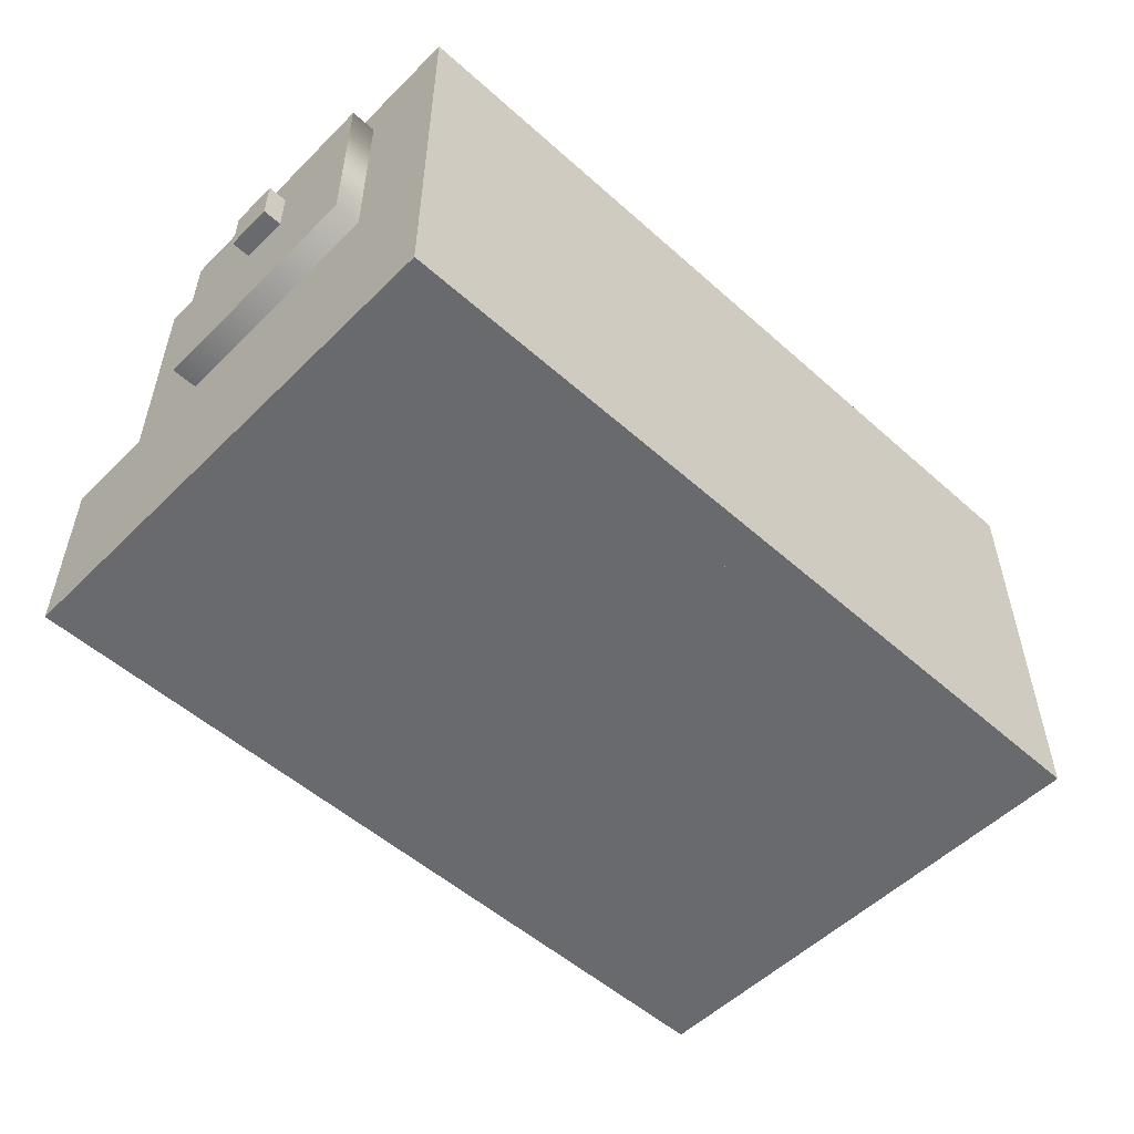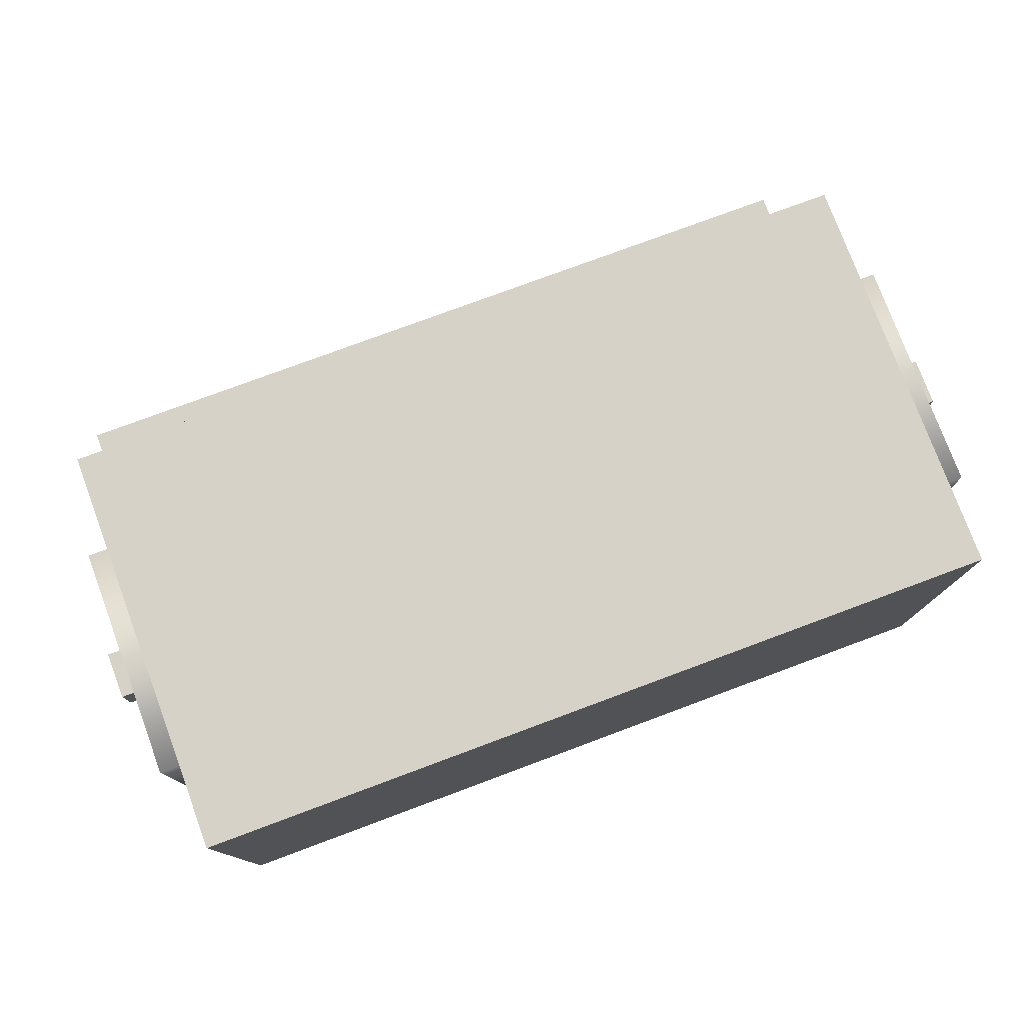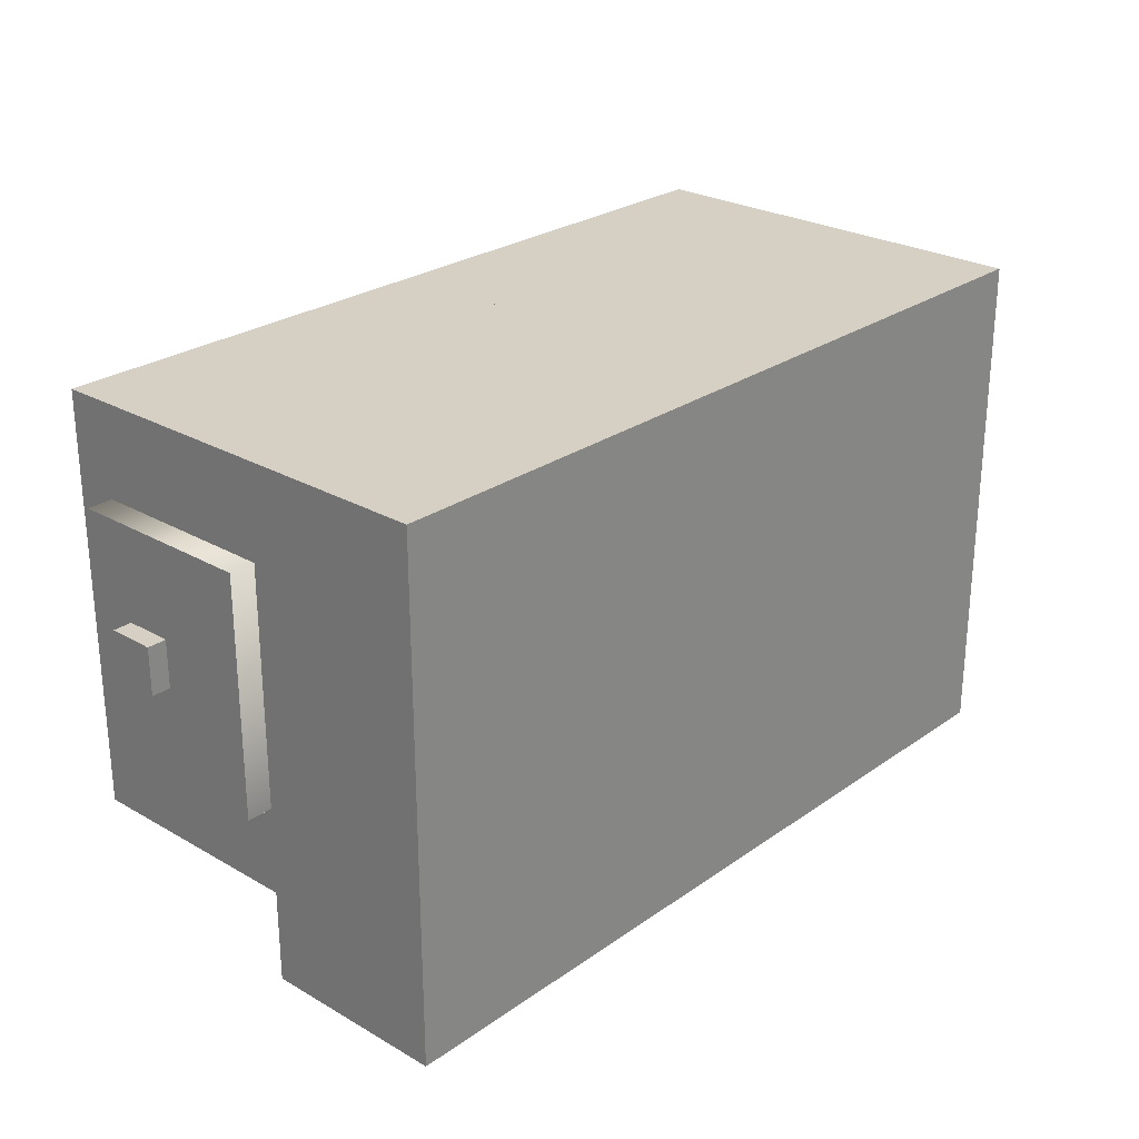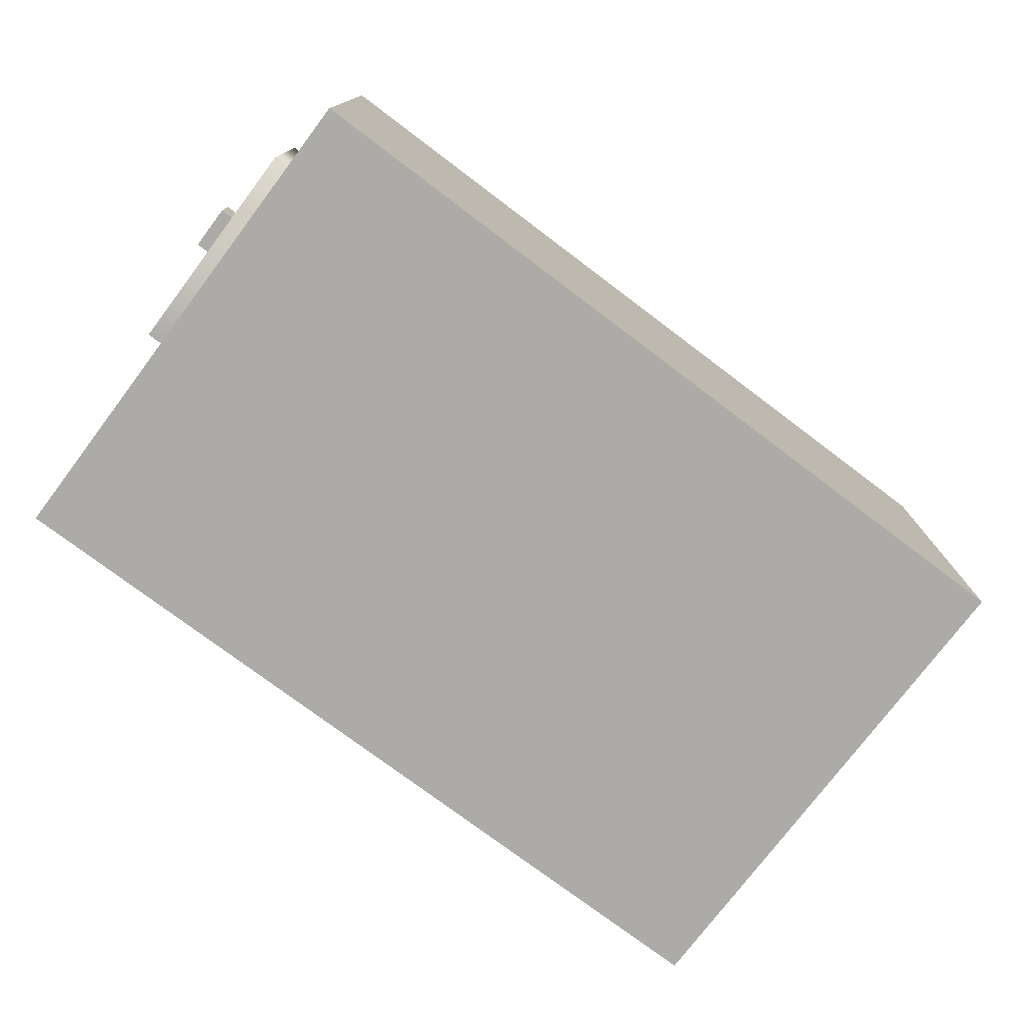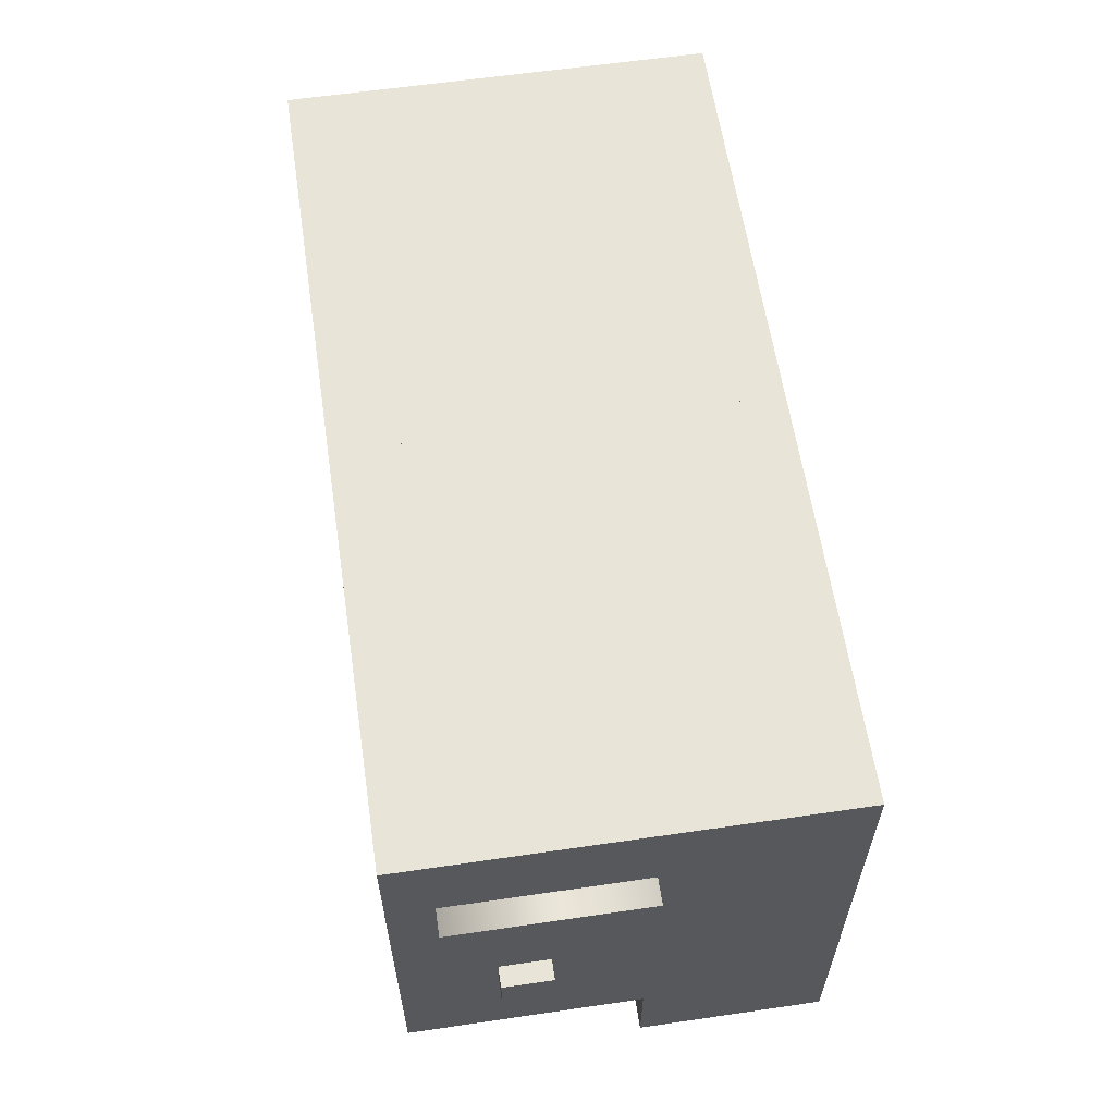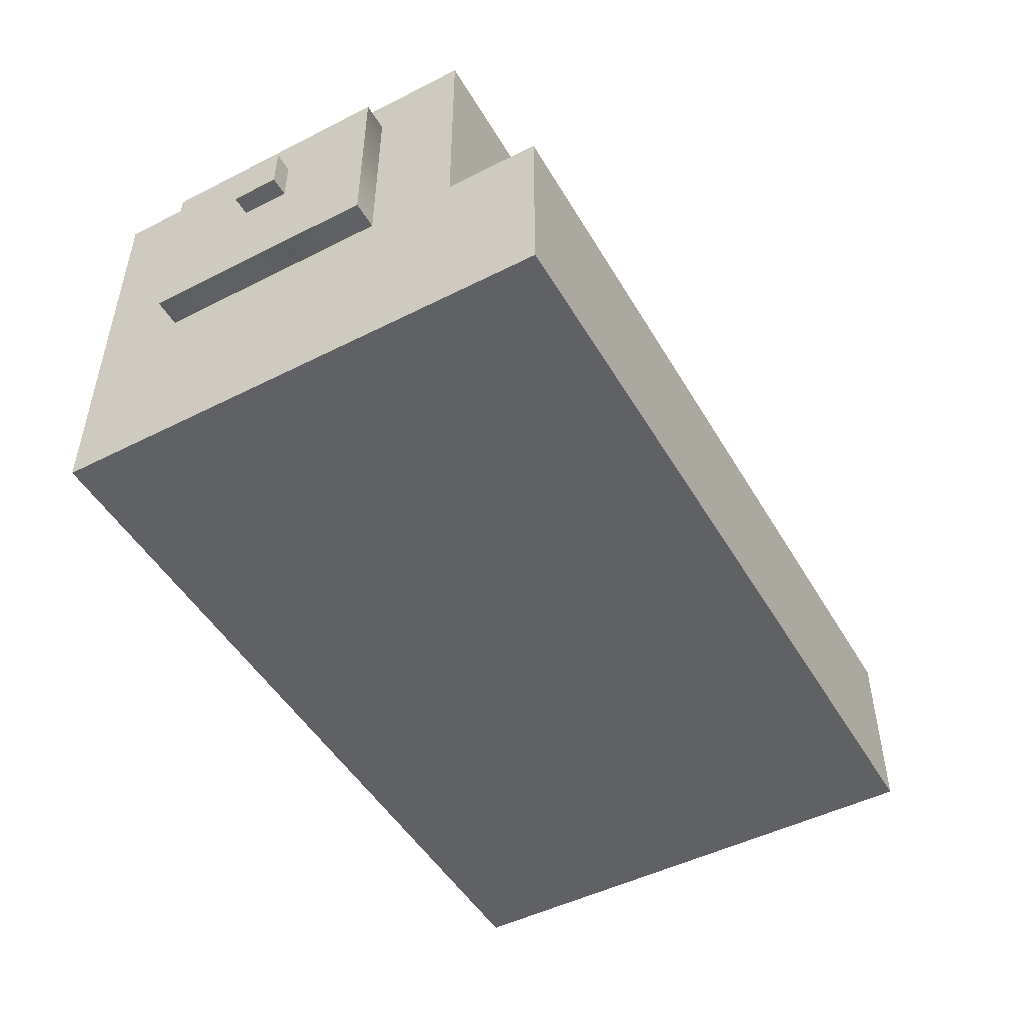
<metadata>
{"format":"obj","ext":"obj","renderer":"f3d","projection":"perspective","resolution":1024,"background":"white","views":[{"elev":-53.1,"azim":136.4,"up":"+Z"},{"elev":77.4,"azim":159.6,"up":"+Z"},{"elev":26.0,"azim":132.2,"up":"+Y"},{"elev":-76.2,"azim":143.0,"up":"+Z"},{"elev":60.4,"azim":81.5,"up":"+Y"},{"elev":-48.8,"azim":-60.6,"up":"+Z"}]}
</metadata>
<code>
g boots_blue
v 0.45 -0.65 0
v -0.45 0.45 0
v -0.45 -0.65 0
v 0.45 0.45 0
v 0.45 0.45 0.9
v -0.45 -0.45 0.9
v -0.45 0.45 0.9
v 0.45 -0.45 0.9
v 0.45 -0.65 0
v -0.45 -0.65 0.4
v 0.45 -0.65 0.4
v -0.45 -0.65 0
v 0.45 -0.45 0.9
v -0.45 -0.45 0.4
v -0.45 -0.45 0.9
v 0.45 -0.45 0.4
v 0.45 -0.65 0.4
v 0.45 0.45 0
v 0.45 -0.65 0
v 0.45 -0.45 0.4
v 0.45 -0.45 0.9
v 0.45 0.45 0.9
v -0.45 0.45 0.9
v 0.45 0.45 0
v 0.45 0.45 0.9
v -0.45 0.45 0
v -0.45 -0.45 0.9
v -0.45 0.45 0
v -0.45 0.45 0.9
v -0.45 -0.45 0.4
v -0.45 -0.65 0
v -0.45 -0.65 0.4
v -0.45 -0.45 0.4
v 0.45 -0.65 0.4
v -0.45 -0.65 0.4
v 0.45 -0.45 0.4
v -0.5509 -0.05539 0.7046
v -0.5509 0.04701 0.6022
v -0.5509 0.04701 0.7046
v -0.5509 -0.05539 0.6022
v -0.5094 -0.05539 0.7046
v -0.5094 -0.2602 0.807
v -0.5094 -0.05539 0.6022
v -0.5094 0.04701 0.7046
v -0.5094 0.2518 0.807
v -0.5094 0.2518 0.3974
v -0.5094 -0.2602 0.3974
v -0.5094 0.04701 0.6022
v -0.5094 -0.2602 0.3974
v -0.4416 0.2518 0.3974
v -0.5094 0.2518 0.3974
v -0.4416 -0.2602 0.3974
v -0.5094 -0.2602 0.807
v -0.4416 0.2518 0.807
v -0.4416 -0.2602 0.807
v -0.5094 0.2518 0.807
v -0.4416 0.2518 0.3974
v -0.5094 0.2518 0.3974
v -0.5094 -0.2602 0.807
v -0.4416 -0.2602 0.3974
v -0.5094 -0.2602 0.3974
v -0.4416 -0.2602 0.807
v -0.5509 -0.05539 0.6022
v -0.5094 0.04701 0.6022
v -0.5509 0.04701 0.6022
v -0.5094 -0.05539 0.6022
v -0.5509 -0.05539 0.7046
v -0.5094 -0.05539 0.6022
v -0.5509 -0.05539 0.6022
v -0.5094 -0.05539 0.7046
v -0.5509 0.04701 0.7046
v -0.5094 -0.05539 0.7046
v -0.5509 -0.05539 0.7046
v -0.5094 0.04701 0.7046
v -0.5509 0.04701 0.6022
v -0.5094 0.04701 0.7046
v -0.5509 0.04701 0.7046
v -0.5094 0.04701 0.6022
v 1.326 -0.65 -4e-06
v 0.4264 0.45 2e-06
v 0.4264 -0.65 -4e-06
v 1.326 0.45 2e-06
v 1.326 0.45 0.9
v 0.4264 -0.45 0.9
v 0.4264 0.45 0.9
v 1.326 -0.45 0.9
v 1.326 -0.65 -4e-06
v 0.4264 -0.65 0.4
v 1.326 -0.65 0.4
v 0.4264 -0.65 -4e-06
v 1.326 -0.45 0.9
v 0.4264 -0.45 0.4
v 0.4264 -0.45 0.9
v 1.326 -0.45 0.4
v 1.326 -0.65 0.4
v 1.326 0.45 2e-06
v 1.326 -0.65 -4e-06
v 1.326 -0.45 0.4
v 1.326 -0.45 0.9
v 1.326 0.45 0.9
v 0.4264 0.45 0.9
v 1.326 0.45 2e-06
v 1.326 0.45 0.9
v 0.4264 0.45 2e-06
v 0.4264 -0.45 0.9
v 0.4264 0.45 2e-06
v 0.4264 0.45 0.9
v 0.4264 -0.45 0.4
v 0.4264 -0.65 -4e-06
v 0.4264 -0.65 0.4
v 0.4264 -0.45 0.4
v 1.326 -0.65 0.4
v 0.4264 -0.65 0.4
v 1.326 -0.45 0.4
v 1.423 -0.05539 0.7046
v 1.423 0.04701 0.6022
v 1.423 -0.05539 0.6022
v 1.423 0.04701 0.7046
v 1.382 -0.05539 0.6022
v 1.382 -0.2602 0.3974
v 1.382 -0.2602 0.807
v 1.382 0.2518 0.3974
v 1.382 0.04701 0.6022
v 1.382 0.04701 0.7046
v 1.382 0.2518 0.807
v 1.382 -0.05539 0.7046
v 1.382 -0.2602 0.3974
v 1.314 0.2518 0.3974
v 1.314 -0.2602 0.3974
v 1.382 0.2518 0.3974
v 1.314 0.2518 0.807
v 1.382 -0.2602 0.807
v 1.314 -0.2602 0.807
v 1.382 0.2518 0.807
v 1.314 0.2518 0.3974
v 1.382 0.2518 0.3974
v 1.382 -0.2602 0.807
v 1.314 -0.2602 0.3974
v 1.314 -0.2602 0.807
v 1.382 -0.2602 0.3974
v 1.423 -0.05539 0.6022
v 1.382 0.04701 0.6022
v 1.382 -0.05539 0.6022
v 1.423 0.04701 0.6022
v 1.423 -0.05539 0.7046
v 1.382 -0.05539 0.6022
v 1.382 -0.05539 0.7046
v 1.423 -0.05539 0.6022
v 1.423 0.04701 0.7046
v 1.382 -0.05539 0.7046
v 1.382 0.04701 0.7046
v 1.423 -0.05539 0.7046
v 1.423 0.04701 0.6022
v 1.382 0.04701 0.7046
v 1.382 0.04701 0.6022
v 1.423 0.04701 0.7046
g boots_blue_0
f -154 -155 -156
f -153 -156 -155
f -150 -151 -152
f -149 -152 -151
f -146 -147 -148
f -145 -148 -147
f -142 -143 -144
f -141 -144 -143
f -138 -139 -140
f -140 -139 -137
f -139 -136 -137
f -135 -136 -139
f -132 -133 -134
f -131 -134 -133
f -128 -129 -130
f -129 -127 -130
f -126 -127 -129
f -125 -127 -126
f -122 -123 -124
f -121 -124 -123
f -118 -119 -120
f -117 -120 -119
f -114 -115 -116
f -116 -115 -113
f -115 -112 -113
f -112 -111 -113
f -115 -114 -110
f -110 -114 -111
f -114 -109 -111
f -111 -109 -113
f -106 -107 -108
f -105 -108 -107
f -102 -103 -104
f -104 -103 -101
f -103 -100 -101
f -101 -100 -99
f -96 -97 -98
f -95 -98 -97
f -92 -93 -94
f -91 -94 -93
f -88 -89 -90
f -87 -90 -89
f -84 -85 -86
f -83 -86 -85
f -80 -81 -82
f -79 -82 -81
f -76 -77 -78
f -75 -78 -77
f -72 -73 -74
f -71 -74 -73
f -68 -69 -70
f -67 -70 -69
f -64 -65 -66
f -63 -66 -65
f -60 -61 -62
f -62 -61 -59
f -61 -58 -59
f -57 -58 -61
f -54 -55 -56
f -53 -56 -55
f -50 -51 -52
f -51 -49 -52
f -48 -49 -51
f -47 -49 -48
f -44 -45 -46
f -43 -46 -45
f -40 -41 -42
f -39 -42 -41
f -36 -37 -38
f -37 -35 -38
f -38 -35 -34
f -34 -35 -33
f -35 -32 -33
f -32 -36 -33
f -38 -31 -36
f -36 -31 -33
f -28 -29 -30
f -27 -30 -29
f -24 -25 -26
f -25 -23 -26
f -26 -23 -22
f -22 -23 -21
f -18 -19 -20
f -17 -20 -19
f -14 -15 -16
f -13 -16 -15
f -10 -11 -12
f -9 -12 -11
f -6 -7 -8
f -5 -8 -7
f -2 -3 -4
f -1 -4 -3

</code>
